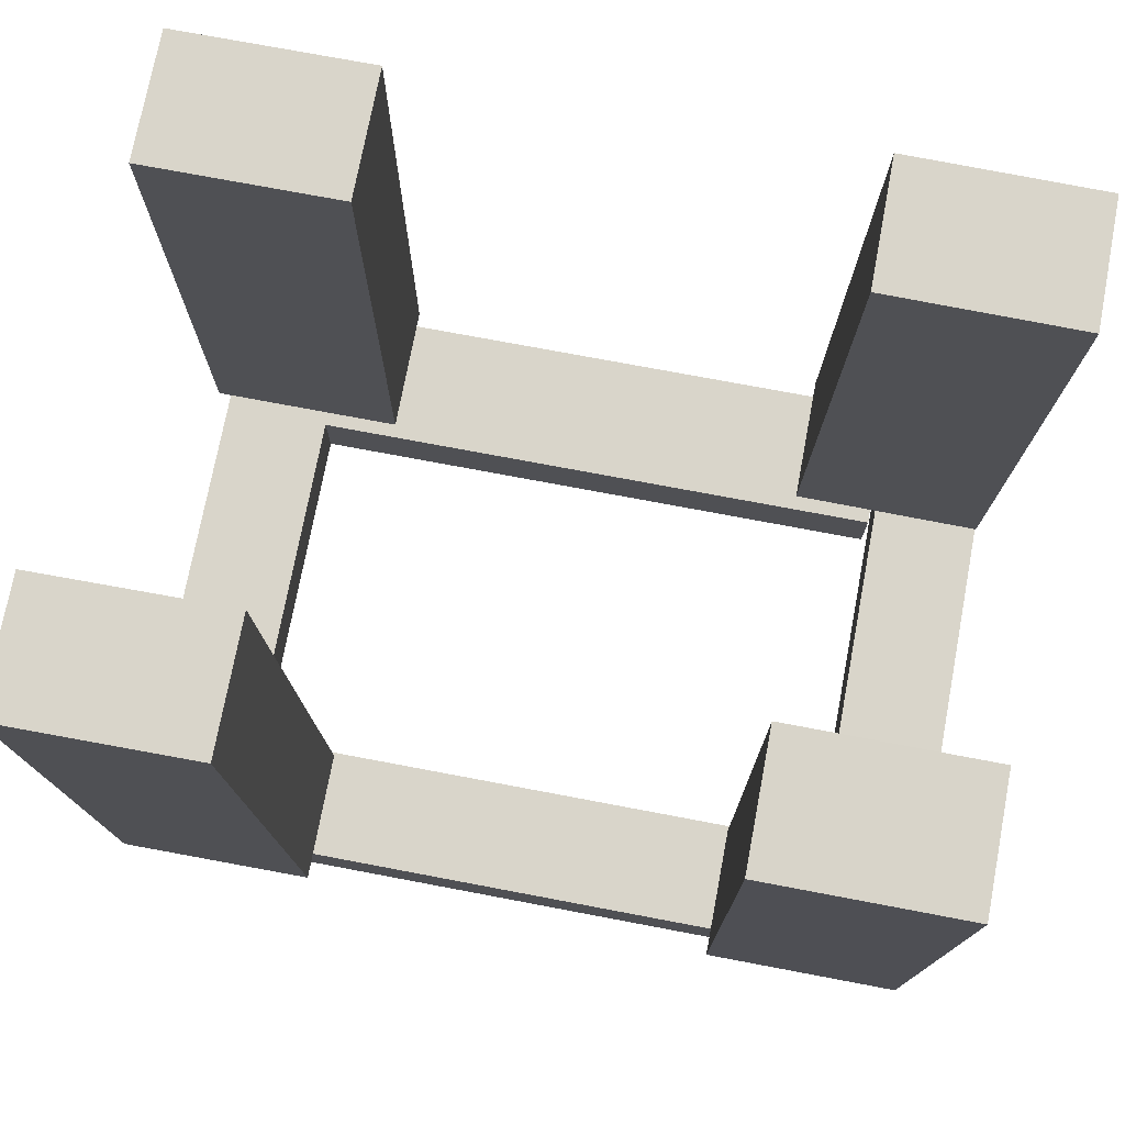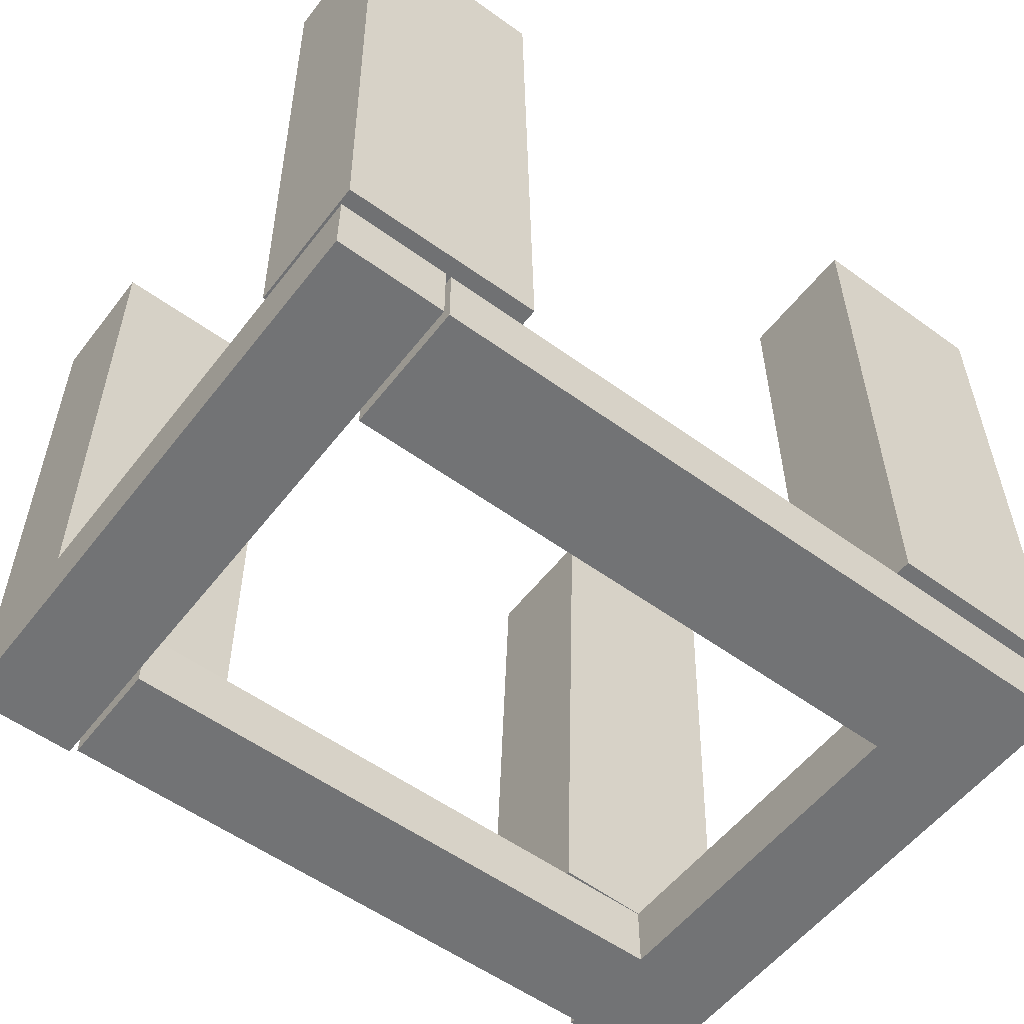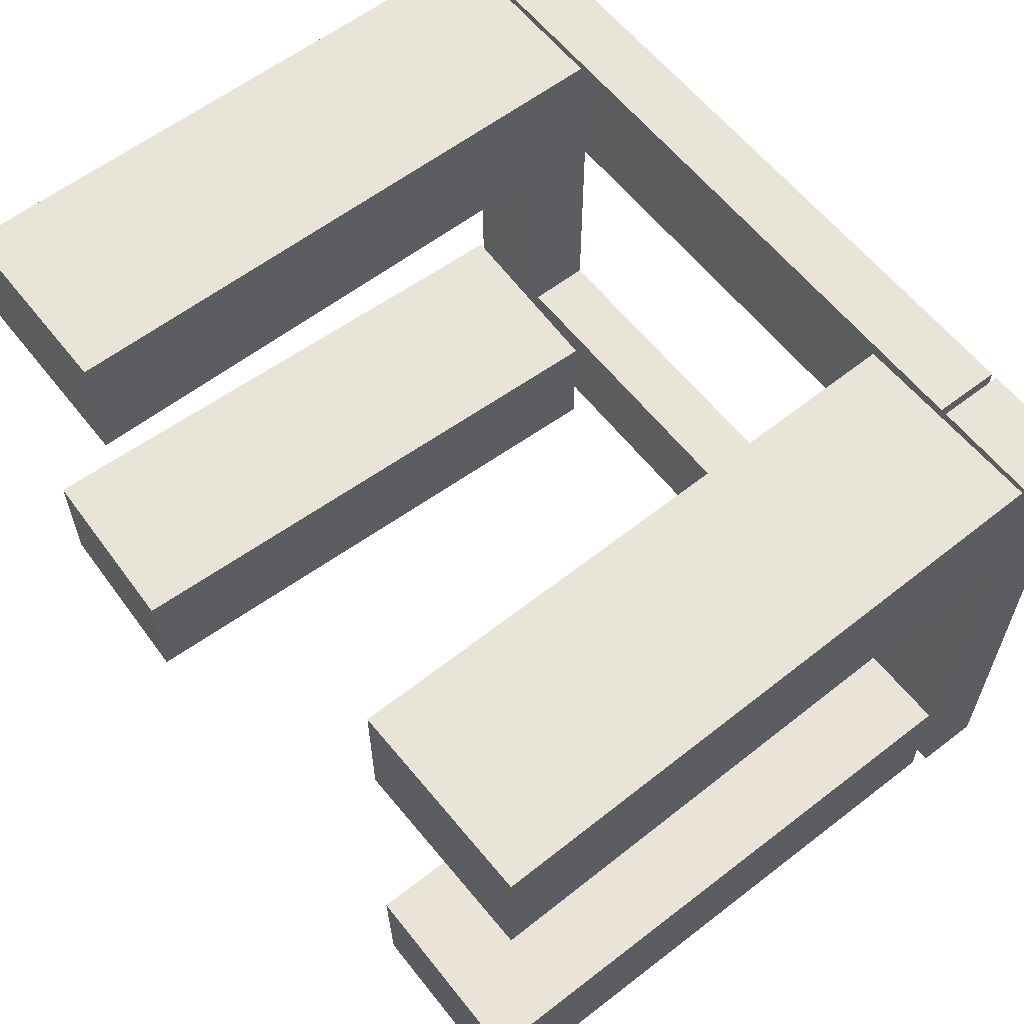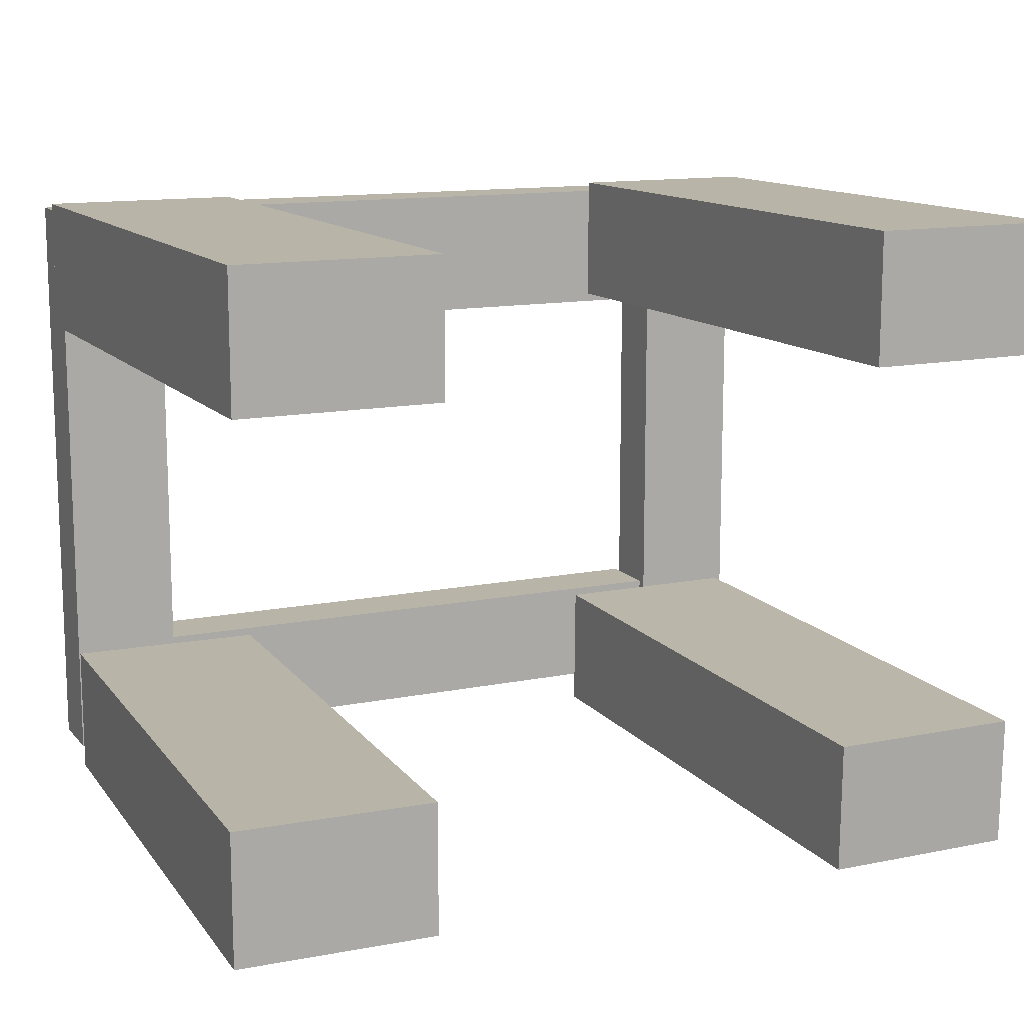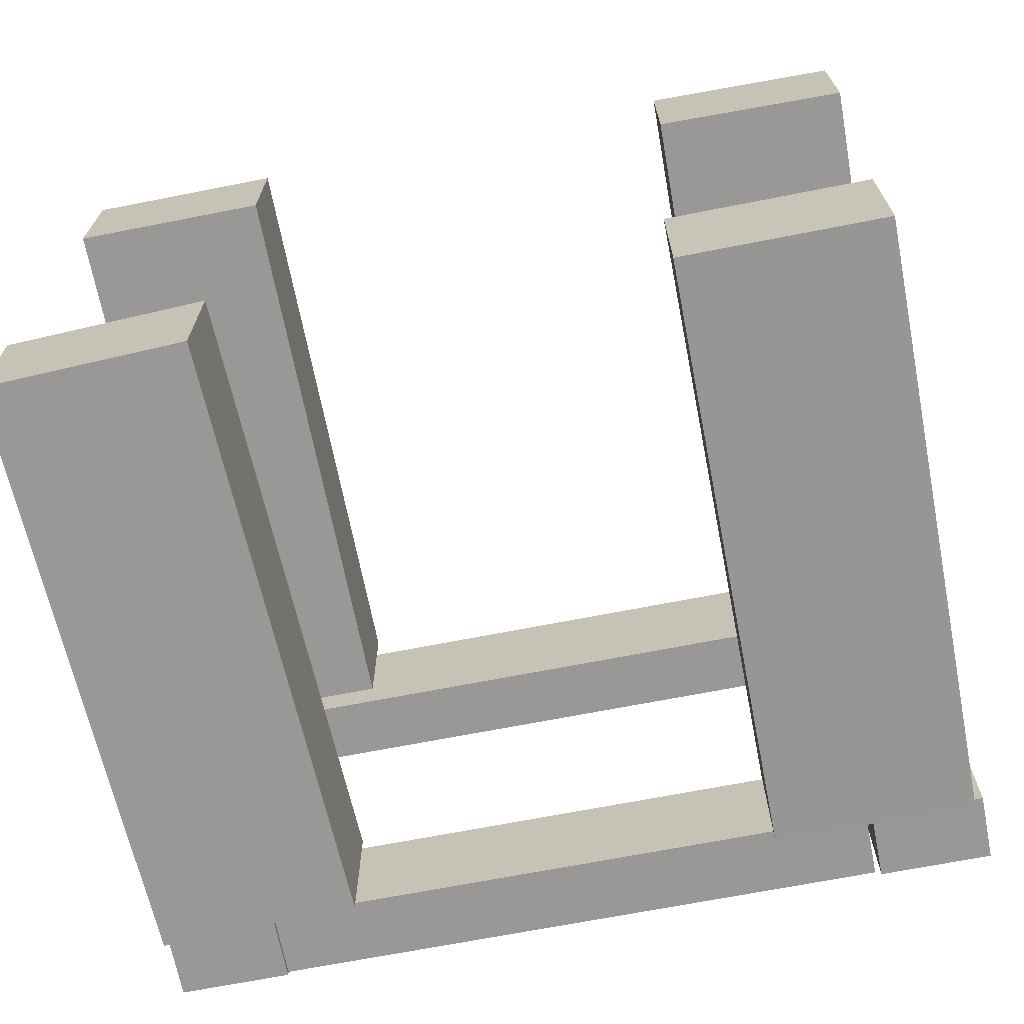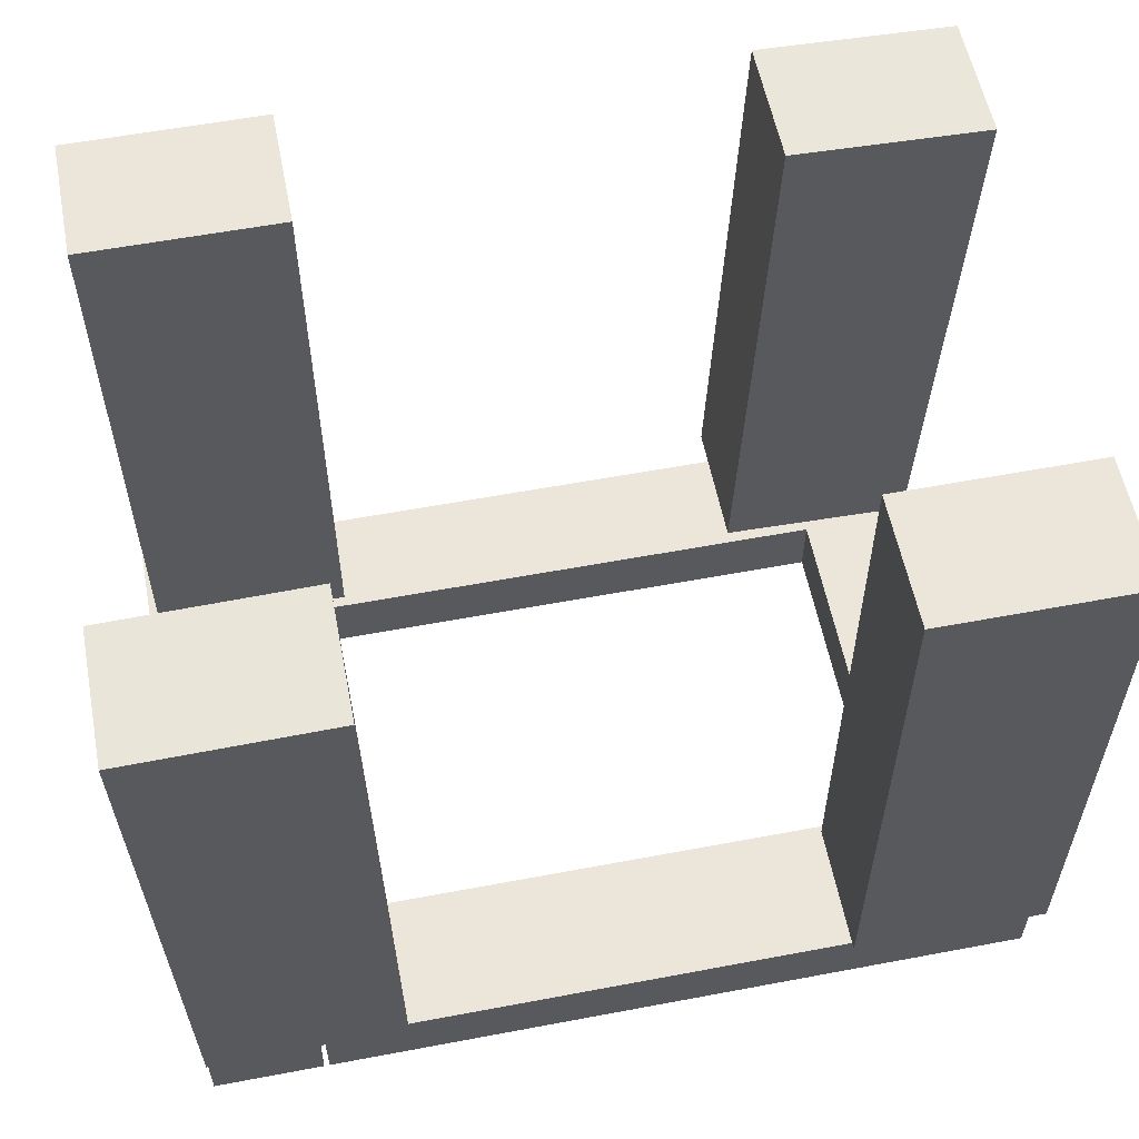
<metadata>
{"format":"obj","ext":"obj","renderer":"f3d","projection":"perspective","resolution":1024,"background":"white","views":[{"elev":74.5,"azim":10.7,"up":"+Z"},{"elev":-55.7,"azim":142.7,"up":"+Z"},{"elev":60.1,"azim":51.9,"up":"+Y"},{"elev":13.0,"azim":-24.9,"up":"+Y"},{"elev":-68.7,"azim":11.1,"up":"+Y"},{"elev":57.2,"azim":168.9,"up":"+Z"}]}
</metadata>
<code>
o obj_0
v 58 		13 		12
v 58 		37 		12
v -52 		13 		12
v 79 		37 		0
v 59 		37 		0
v -52 		13 		0
v -72 		37 		0
v 58 		37 		0
v 58 		13 		0
v 79 		37 		12
v 59 		37 		12
v -72 		37 		12
v 58 		-52 		12
v 58 		-72 		12
v -52 		-52 		12
v -52 		-72 		12
v 58 		-52 		0
v 58 		-72 		0
v -52 		-72 		0
v -52 		-52 		0
v 59 		-73 		0
v 59 		-73 		12
v 77 		-55 		123.4
v 77 		-79 		123
v 77 		-77.08 		13
v 77 		-53.08 		13.42
v -35.96 		-76.93 		14.01
v 41 		-55 		123.4
v 41 		-53.08 		13.42
v -39.8 		-52.93 		123.9
v -35.96 		-52.93 		14.01
v -74 		39 		14
v -74 		39 		124
v 43 		39 		14.49
v 44.92 		39 		124.5
v 80.91 		39 		123.8
v 79 		39 		13.86
v -38 		39 		124
v -38 		39 		14
v 79 		-73 		12
v 79 		-73 		0
v -52 		-73 		12
v -52 		-73 		0
v -75.78 		-76.93 		122.7
v -75.78 		-52.93 		122.7
v -72 		-73 		0
v -72 		-73 		12
v -71.94 		-52.93 		12.75
v -71.94 		-76.93 		12.75
v 80.91 		15 		123.8
v 79 		15 		13.86
v 44.92 		15 		124.5
v 43 		15 		14.49
v -38 		15 		124
v -38 		15 		14
v -74 		15 		124
v -74 		15 		14
v 41 		-77.08 		13
v 41 		-79 		123
v -39.8 		-76.93 		123.9
g group_0_6306067
f 25 26 24
f 23 24 26
f 28 23 29
f 26 29 23
f 26 25 29
f 27 31 30
f 36 51 37
f 35 36 34
f 37 34 36
f 37 51 34
f 38 55 39
f 39 32 33
f 39 33 38
f 39 55 32
f 45 48 49
f 45 49 44
f 45 30 48
f 31 48 30
f 27 60 49
f 36 50 51
f 50 52 53
f 50 53 51
f 34 51 53
f 52 50 35
f 36 35 50
f 38 54 55
f 54 56 57
f 54 57 55
f 32 55 57
f 56 54 33
f 38 33 54
f 30 45 44
f 49 31 27
f 31 49 48
f 56 33 57
f 32 57 33
f 52 35 53
f 34 53 35
f 28 29 59
f 58 59 29
f 58 25 59
f 24 59 25
f 59 24 28
f 23 28 24
f 29 25 58
f 30 60 27
f 44 49 60
f 30 44 60
g group_0_11107152
f 2 3 1
f 7 8 6
f 9 6 8
f 8 1 9
f 2 1 8
f 7 46 47
f 7 47 12
f 17 18 19
f 17 19 20
f 17 13 18
f 14 18 13
f 22 11 21
f 5 21 11
f 14 16 19
f 14 19 18
f 16 14 15
f 15 14 13
f 5 10 4
f 5 11 10
f 41 21 4
f 5 4 21
f 41 22 21
f 40 22 41
f 3 15 20
f 3 20 6
f 16 42 43
f 16 43 19
f 40 10 22
f 11 22 10
f 2 12 3
f 47 3 12
f 42 16 47
f 3 47 15
f 15 47 16
f 7 6 46
f 20 46 6
f 20 19 46
f 43 46 19
f 47 46 43
f 47 43 42
f 3 6 1
f 9 1 6
f 2 7 12
f 7 2 8
f 4 10 41
f 40 41 10
f 20 13 17
f 15 13 20

</code>
